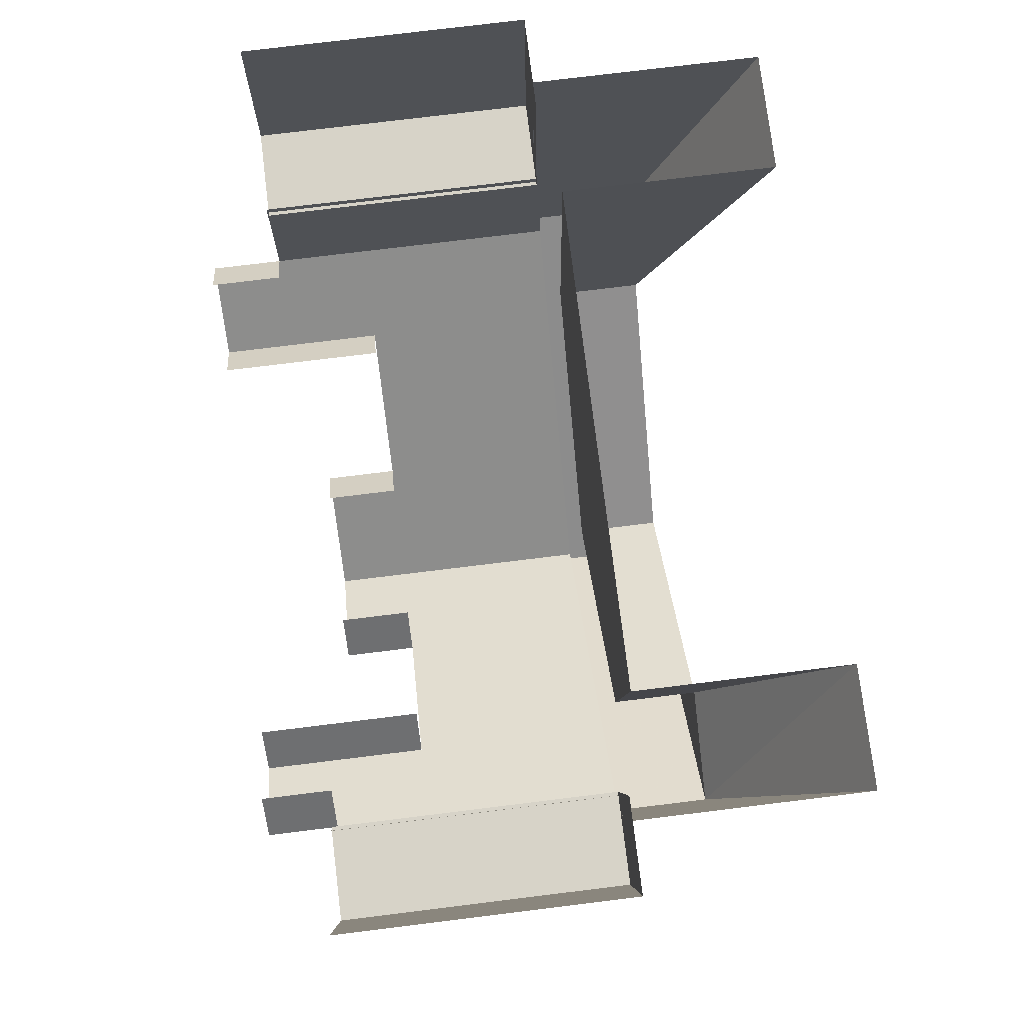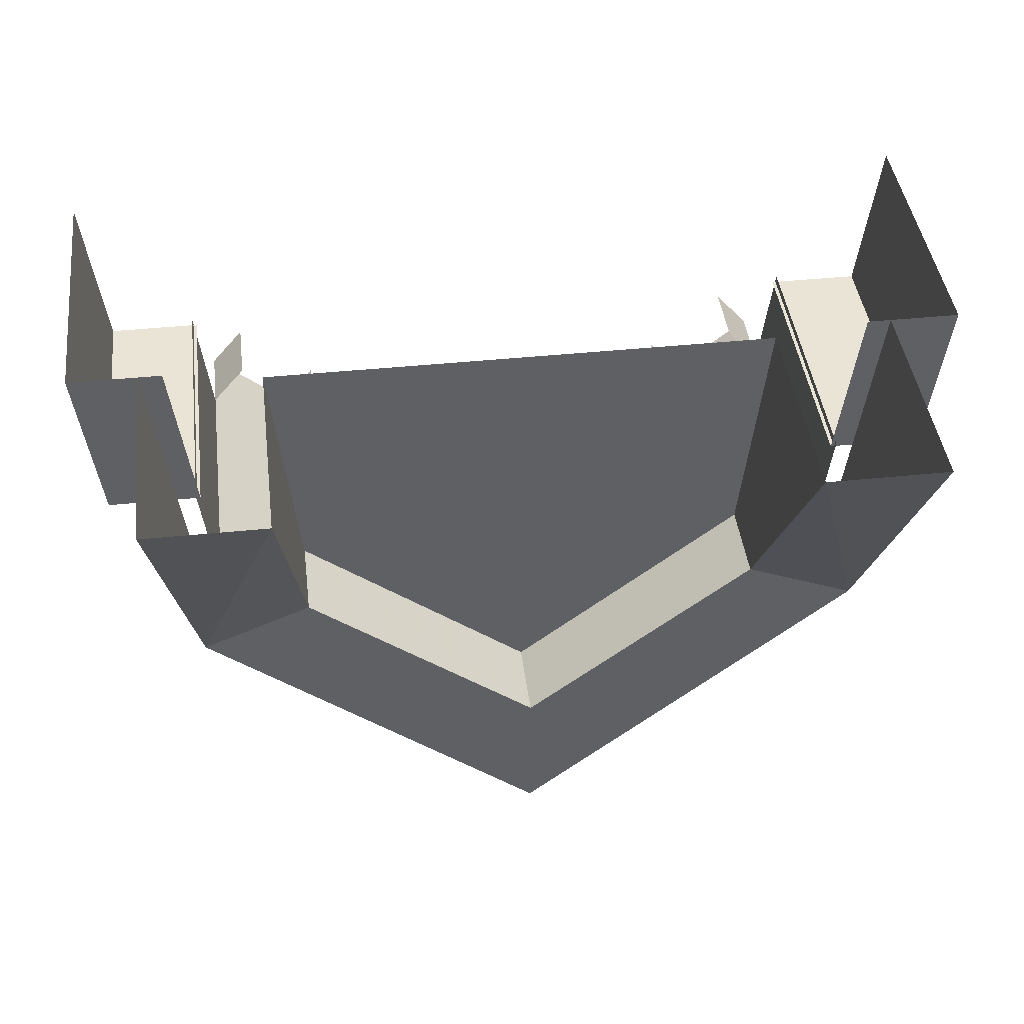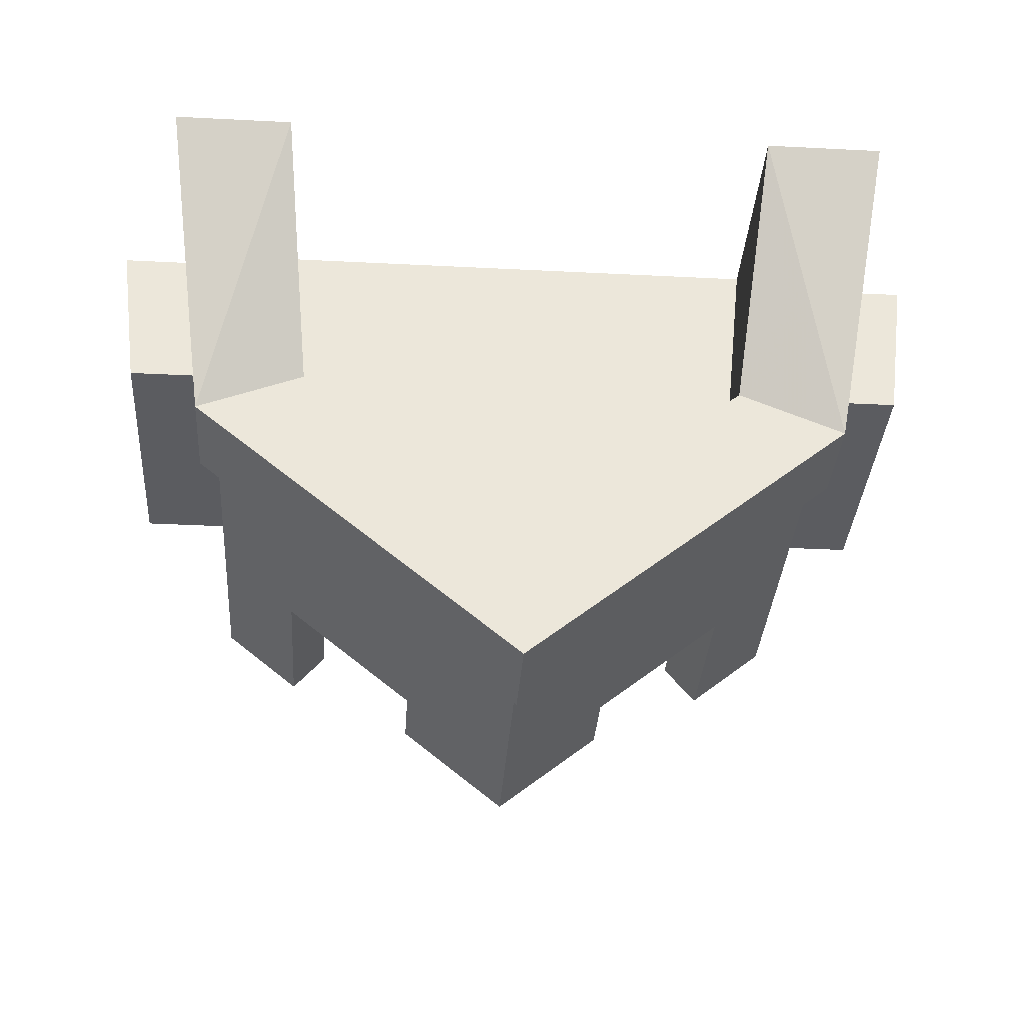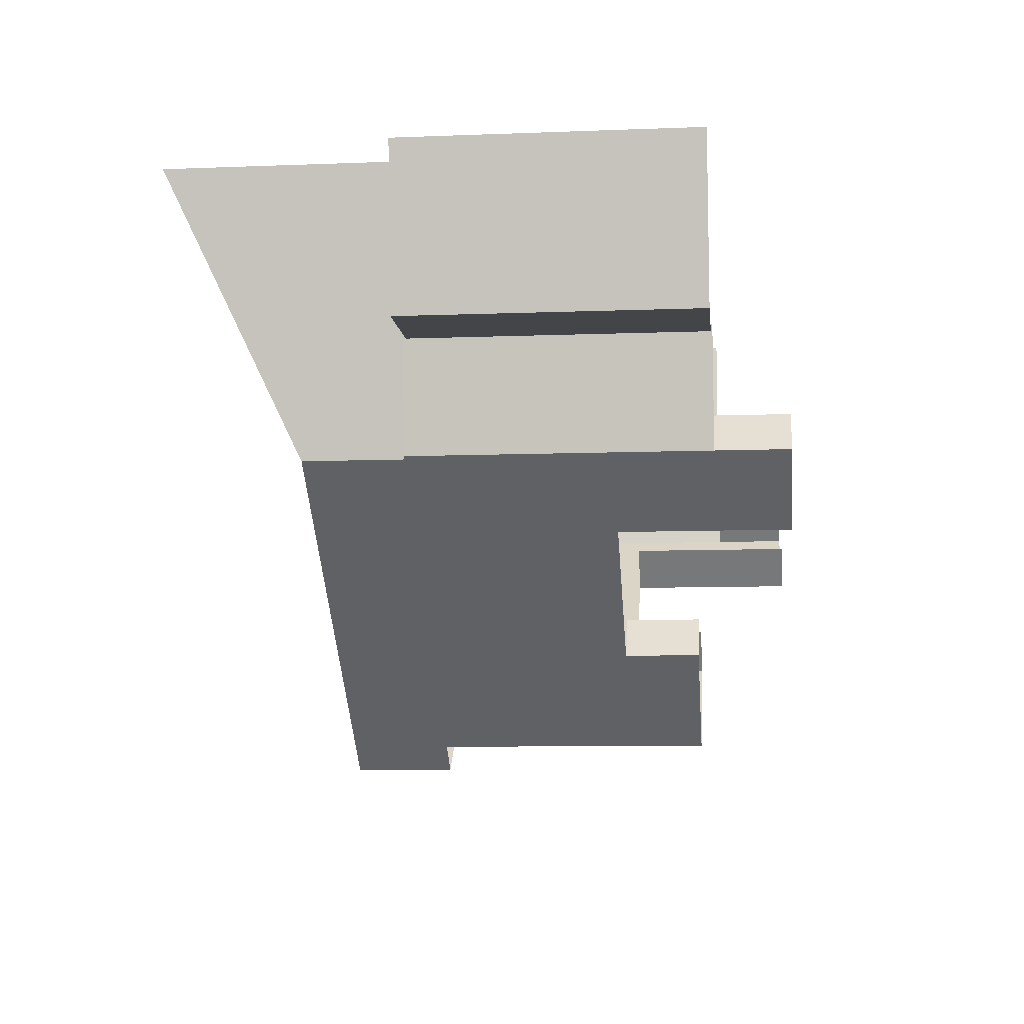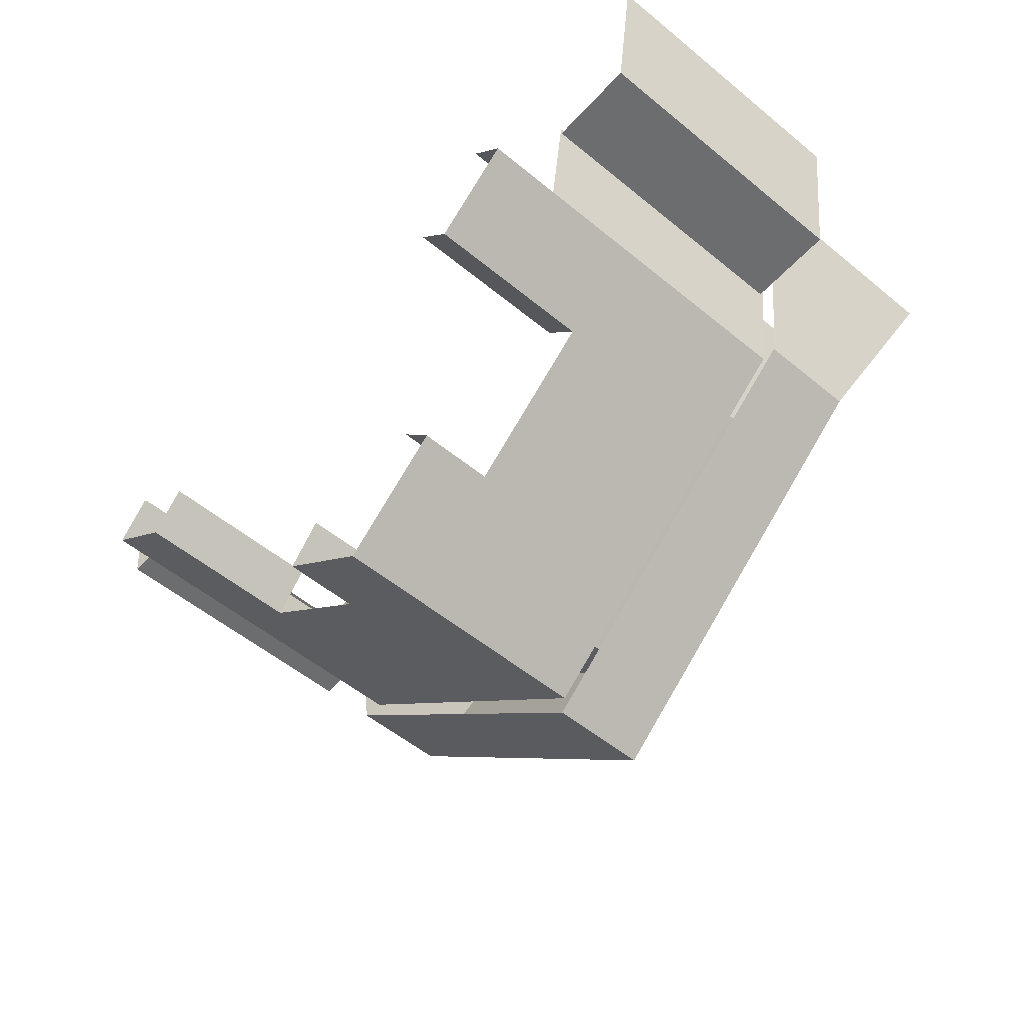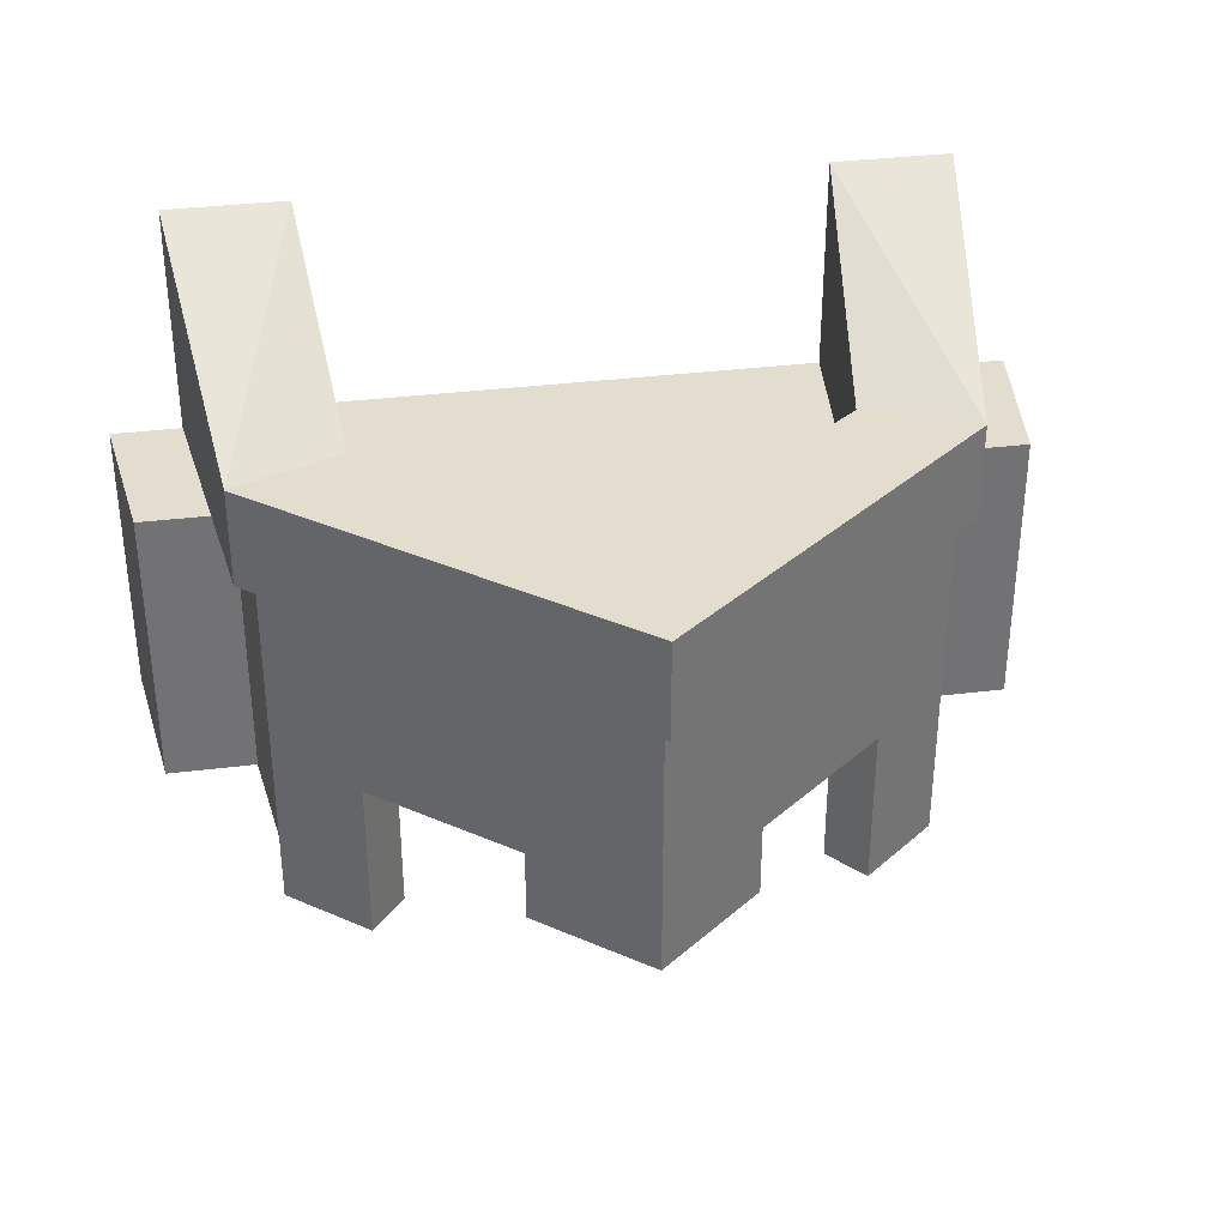
<metadata>
{"format":"obj","ext":"obj","renderer":"f3d","projection":"perspective","resolution":1024,"background":"white","views":[{"elev":76.5,"azim":-97.0,"up":"+Y"},{"elev":42.7,"azim":-7.0,"up":"+Y"},{"elev":-34.9,"azim":-3.9,"up":"+Y"},{"elev":-8.6,"azim":96.0,"up":"+Y"},{"elev":-53.9,"azim":-131.2,"up":"+Y"},{"elev":34.8,"azim":-9.4,"up":"+Z"}]}
</metadata>
<code>
g zhucheng_yewai_370_huachi02
v 53.33 8.484 87.83
v -2e-06 8.484 87.83
v 5e-06 -34.2 87.83
v 78.66 -1.988 107.4
v 87.22 63.46 138.2
v 59.13 63.46 138.2
v 53.33 8.484 107.4
v 1e-05 -67.71 107.4
v 5e-06 -34.2 107.4
v 53.33 8.484 107.4
v 59.13 63.46 138.2
v 59.13 63.46 87.83
v 53.33 8.484 87.83
v 5e-06 -34.2 107.4
v 53.33 8.484 107.4
v 53.33 8.484 87.83
v 5e-06 -34.2 87.83
v 87.22 63.46 84.39
v 87.22 63.46 138.2
v 78.66 -1.988 107.4
v 78.66 -1.988 84.39
v 78.66 -1.988 107.4
v 1e-05 -67.71 107.4
v 1e-05 -67.71 84.39
v 78.66 -1.988 84.39
v 76.86 25.54 84.43
v 98.58 25.54 84.43
v 103.5 63.46 84.43
v 81.77 63.46 84.43
v 76.86 25.54 16.65
v 98.58 25.54 16.65
v 98.58 25.54 84.43
v 76.86 25.54 84.43
v 98.58 25.54 16.65
v 103.5 63.46 16.65
v 103.5 63.46 84.43
v 98.58 25.54 84.43
v 77.9 27.06 16.3
v 77.9 27.06 85.3
v 74.41 -0.5045 85.3
v 74.41 -0.5045 16.3
v 74.41 -0.5045 85.3
v 56.05 -15.66 85.3
v 56.05 -15.66 38.53
v 74.41 -0.5045 16.3
v 24.94 -41.33 85.3
v 24.94 -41.33 38.53
v 56.05 -15.66 -0.6931
v 74.41 -0.5045 -0.6931
v 9e-06 -61.92 85.3
v 9e-06 -61.92 38.53
v 9e-06 -61.92 21.13
v 24.94 -41.33 21.13
v 74.41 -0.5045 16.3
v 74.41 -0.5045 -0.6931
v 66.41 8.883 -0.6931
v 66.41 8.883 16.3
v 56.05 -15.66 -0.6931
v 56.05 -15.66 38.53
v 48.05 -6.269 38.53
v 48.05 -6.269 -0.6931
v 24.94 -41.33 38.53
v 24.94 -41.33 21.13
v 16.94 -31.94 21.13
v 16.94 -31.94 38.53
v 59.13 63.46 87.83
v -1.1e-05 63.46 87.83
v -53.33 8.484 87.83
v -78.66 -1.988 107.4
v -53.33 8.484 107.4
v -59.13 63.46 138.2
v -87.22 63.46 138.2
v -53.33 8.484 107.4
v -53.33 8.484 87.83
v -59.13 63.46 87.83
v -59.13 63.46 138.2
v 5e-06 -34.2 107.4
v 5e-06 -34.2 87.83
v -53.33 8.484 87.83
v -53.33 8.484 107.4
v -87.22 63.46 84.39
v -78.66 -1.988 84.39
v -78.66 -1.988 107.4
v -87.22 63.46 138.2
v -78.66 -1.988 107.4
v -78.66 -1.988 84.39
v 1e-05 -67.71 84.39
v 1e-05 -67.71 107.4
v -76.86 25.54 84.43
v -81.77 63.46 84.43
v -103.5 63.46 84.43
v -98.58 25.54 84.43
v -76.86 25.54 16.65
v -76.86 25.54 84.43
v -98.58 25.54 84.43
v -98.58 25.54 16.65
v -98.58 25.54 16.65
v -98.58 25.54 84.43
v -103.5 63.46 84.43
v -103.5 63.46 16.65
v -77.9 27.06 16.3
v -74.41 -0.5046 16.3
v -74.41 -0.5045 85.3
v -77.9 27.06 85.3
v -74.41 -0.5045 85.3
v -74.41 -0.5046 16.3
v -56.05 -15.66 38.53
v -56.05 -15.66 85.3
v -24.94 -41.33 85.3
v -24.94 -41.33 38.53
v -74.41 -0.5046 -0.6931
v -56.05 -15.66 -0.6931
v 9e-06 -61.92 85.3
v 9e-06 -61.92 38.53
v -24.94 -41.33 21.13
v 9e-06 -61.92 21.13
v -74.41 -0.5046 16.3
v -66.41 8.883 16.3
v -66.41 8.883 -0.6931
v -74.41 -0.5046 -0.6931
v -56.05 -15.66 -0.6931
v -48.05 -6.269 -0.6931
v -48.05 -6.269 38.53
v -56.05 -15.66 38.53
v -24.94 -41.33 38.53
v -16.94 -31.94 38.53
v -16.94 -31.94 21.13
v -24.94 -41.33 21.13
v -59.13 63.46 87.83
f 1 2 3
f 4 5 6
f 6 7 4
f 8 4 7
f 7 9 8
f 10 11 12
f 12 13 10
f 14 15 16
f 16 17 14
f 18 19 20
f 20 21 18
f 22 23 24
f 24 25 22
f 26 27 28
f 28 29 26
f 30 31 32
f 32 33 30
f 34 35 36
f 36 37 34
f 38 39 40
f 40 41 38
f 42 43 44
f 44 45 42
f 46 47 44
f 44 43 46
f 45 44 48
f 48 49 45
f 50 51 47
f 47 46 50
f 47 51 52
f 52 53 47
f 54 55 56
f 56 57 54
f 58 59 60
f 60 61 58
f 62 63 64
f 64 65 62
f 1 66 67
f 67 2 1
f 68 3 2
f 69 70 71
f 71 72 69
f 8 9 70
f 70 69 8
f 73 74 75
f 75 76 73
f 77 78 79
f 79 80 77
f 81 82 83
f 83 84 81
f 85 86 87
f 87 88 85
f 89 90 91
f 91 92 89
f 93 94 95
f 95 96 93
f 97 98 99
f 99 100 97
f 101 102 103
f 103 104 101
f 105 106 107
f 107 108 105
f 109 108 107
f 107 110 109
f 106 111 112
f 112 107 106
f 113 109 110
f 110 114 113
f 110 115 116
f 116 114 110
f 117 118 119
f 119 120 117
f 121 122 123
f 123 124 121
f 125 126 127
f 127 128 125
f 68 2 67
f 67 129 68

</code>
